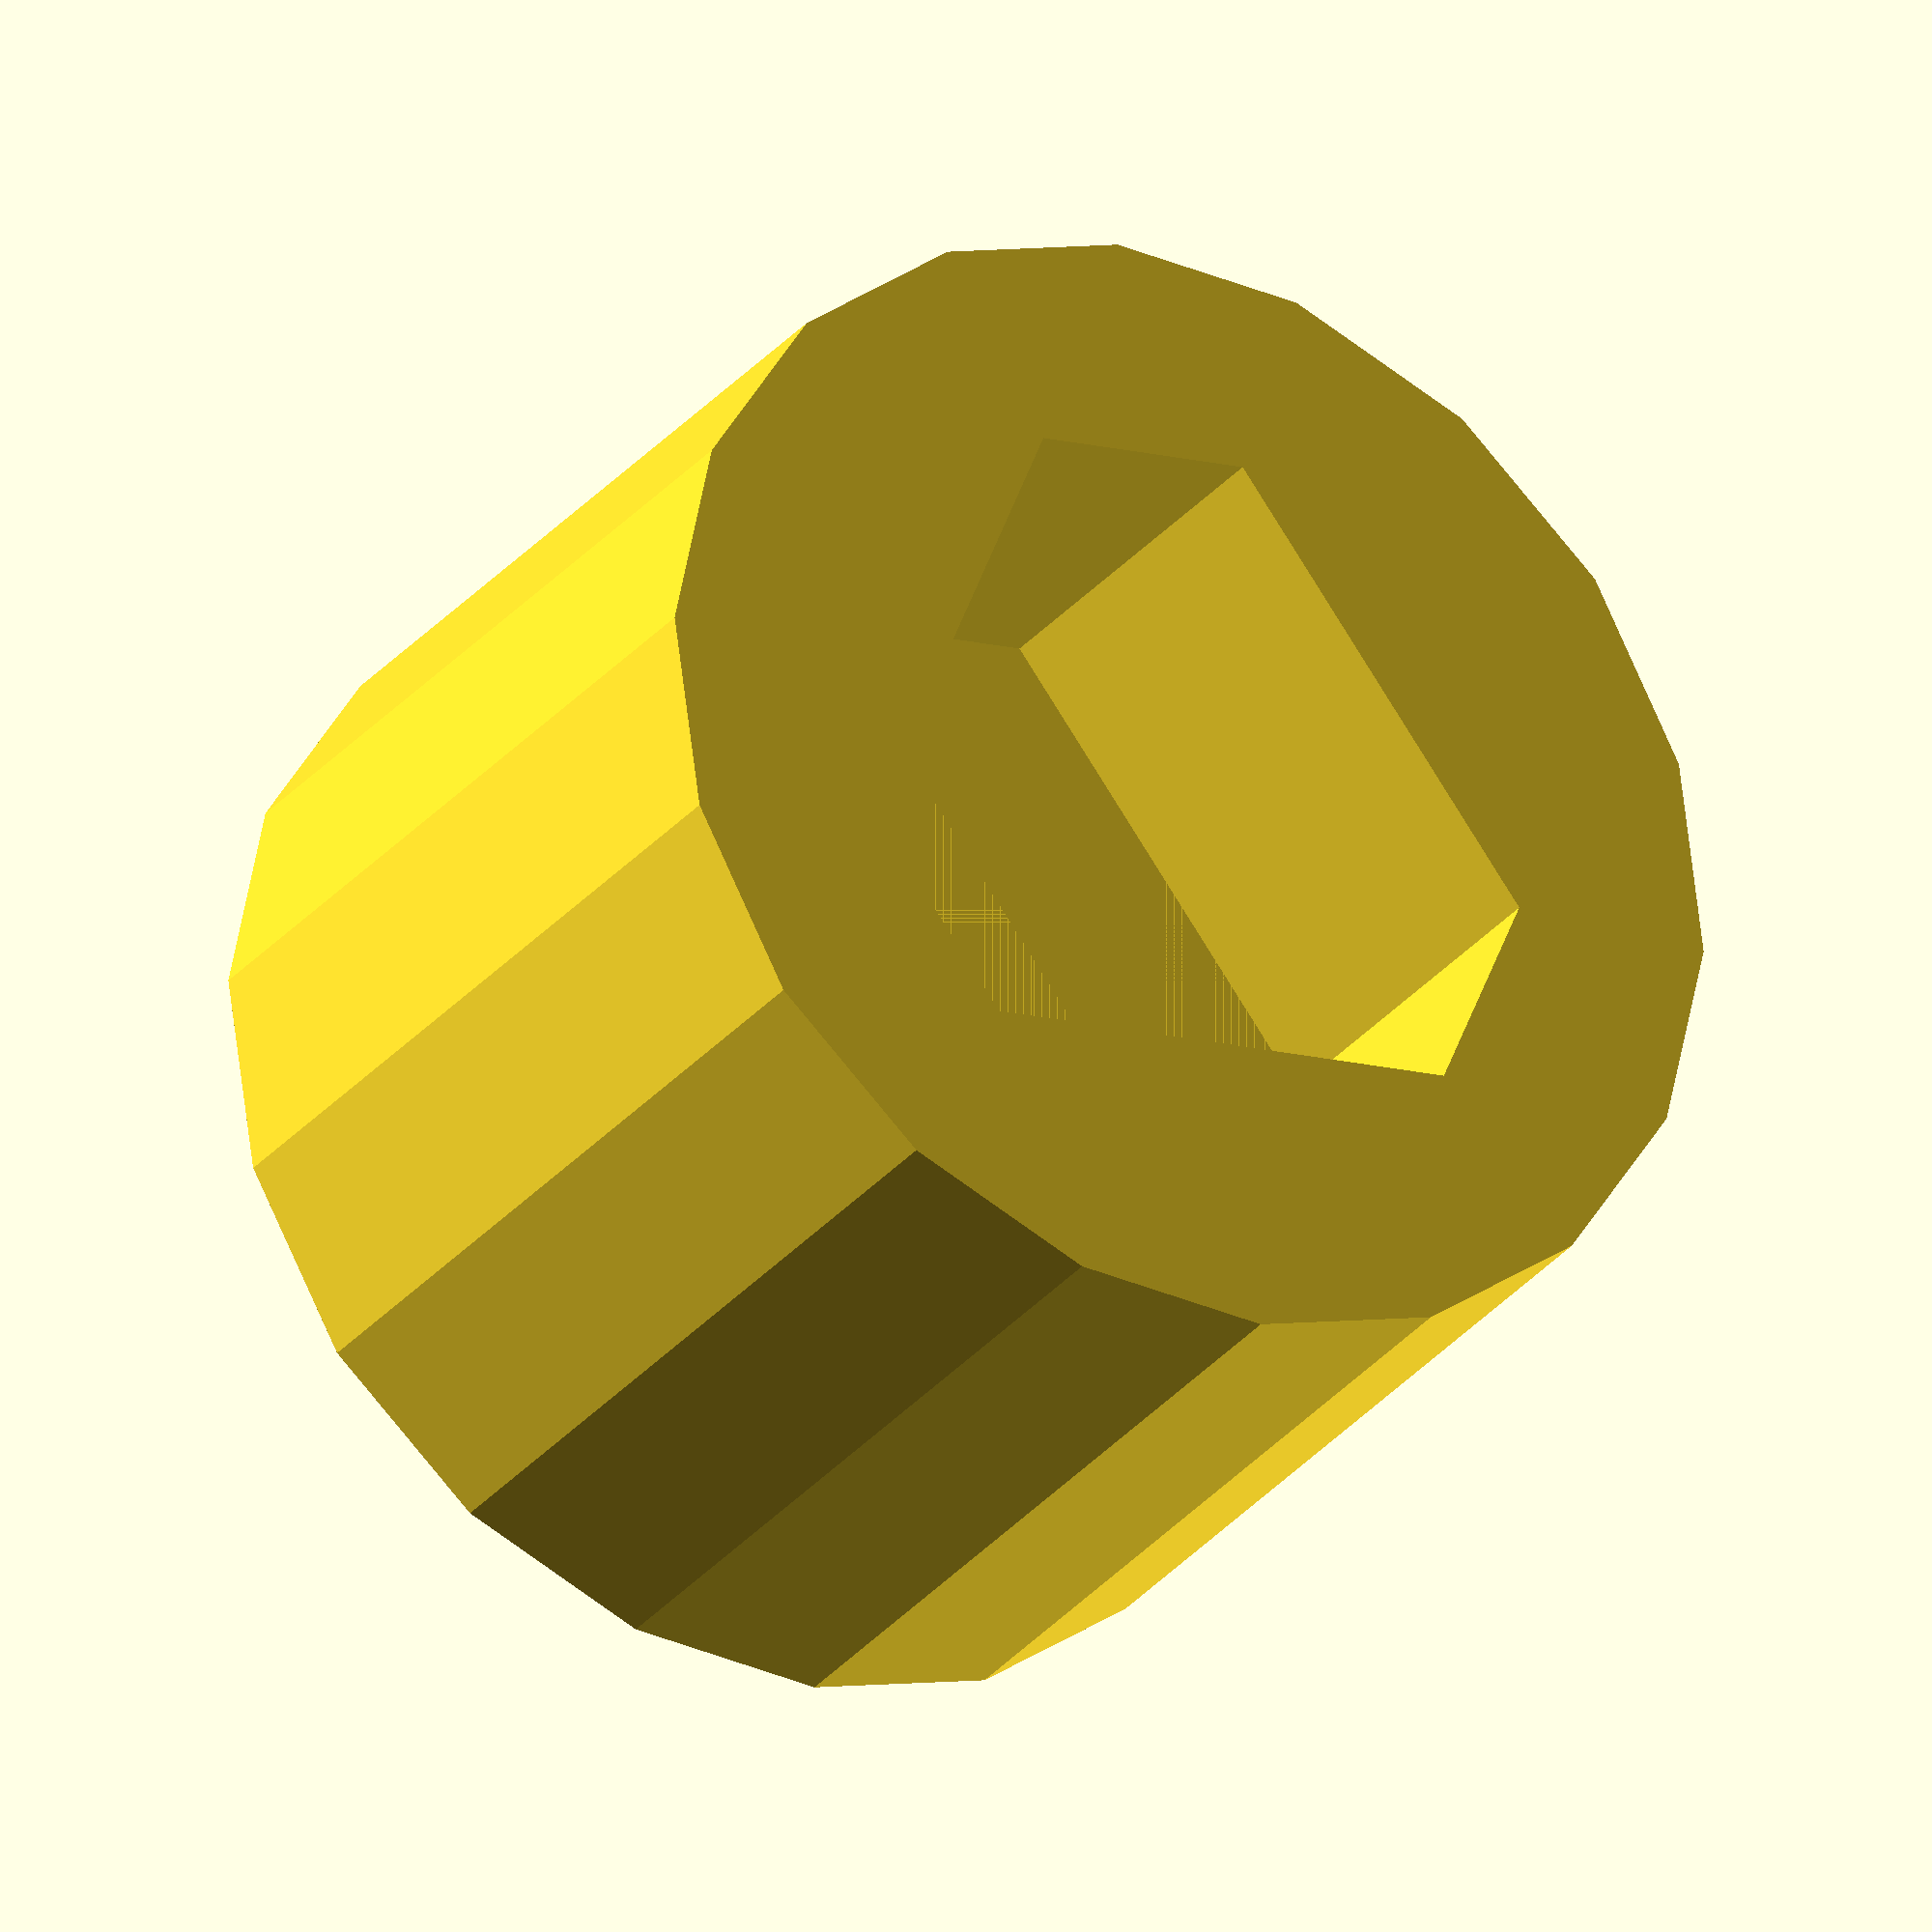
<openscad>
sq_size = 6.55;
sq_height = 4.0;
tr_side = 9.1;
tr_height = 4;

cy_d = 11;
cy_height = tr_height + sq_height; //8
//translate([0,0,-cy_height]) cylinder(h=cy_height,d1=13,d2=13, center=false);
//translate([0,0,-cy_height]) cube([sq_size,sq_height,sq_size], center=true);


function move(point,d,angle) =[point[0]+(sin(angle)*d), point[1]+(cos(angle)*d)];

tr_main = 4.8;
tr_side_gap = (tr_side-tr_main)/2;
a = move([-tr_side/3.5,-tr_side/2],tr_side_gap,0);
b = move(a,tr_main,0);
c = move(b,tr_side_gap,60);
d = move(c,tr_main, 120);
e = move(d,tr_side_gap,180);
f = move(e,tr_main,240);
  
difference() {
    cylinder(h=cy_height,d1=cy_d,d2=cy_d, center=false);
    translate([0,0,sq_height/2]) cube([sq_size,sq_size,sq_height], center=true);
    translate([0,0,cy_height-tr_height])
        linear_extrude(height=tr_height+1)
            polygon([a,b,c,d,e,f],center=false);
}

</openscad>
<views>
elev=29.0 azim=142.0 roll=329.2 proj=o view=wireframe
</views>
